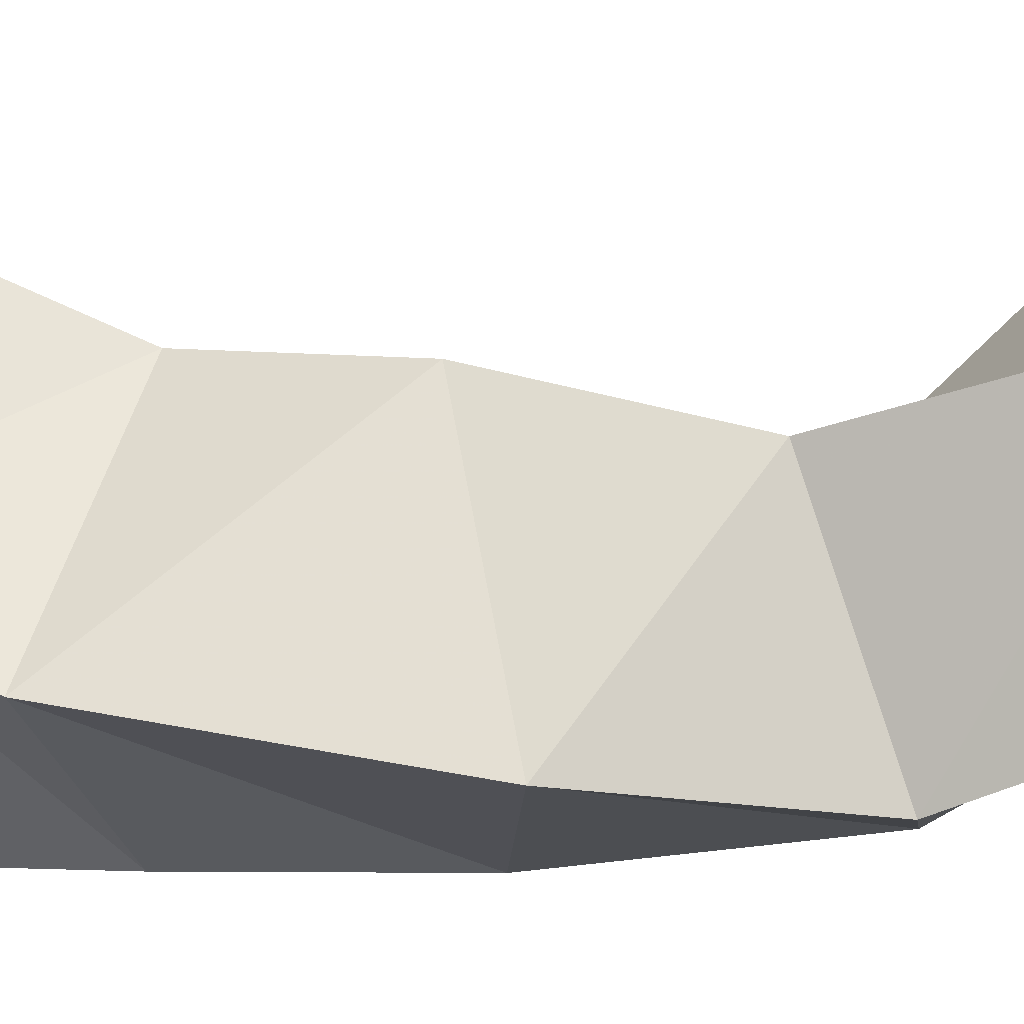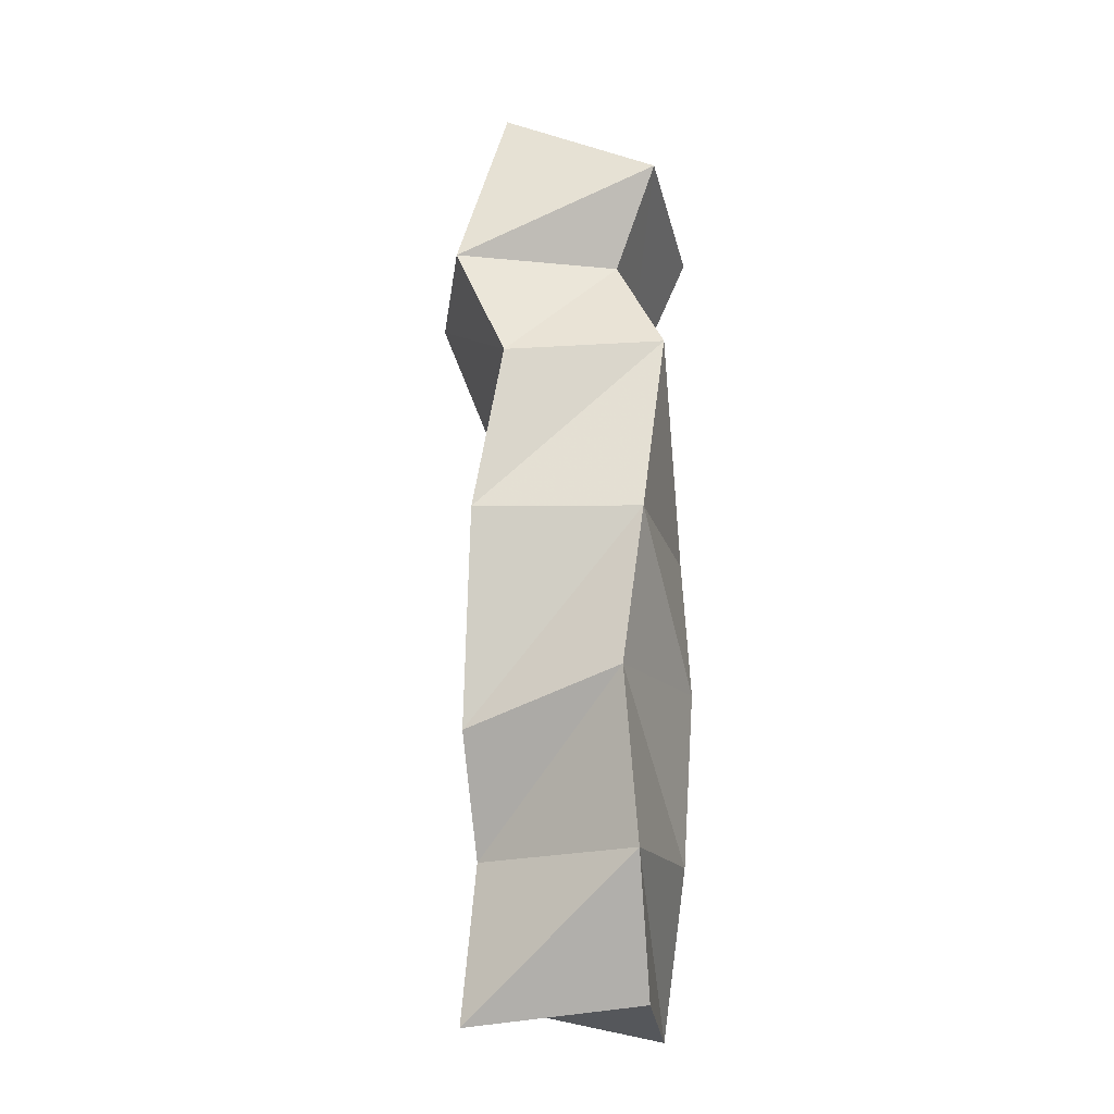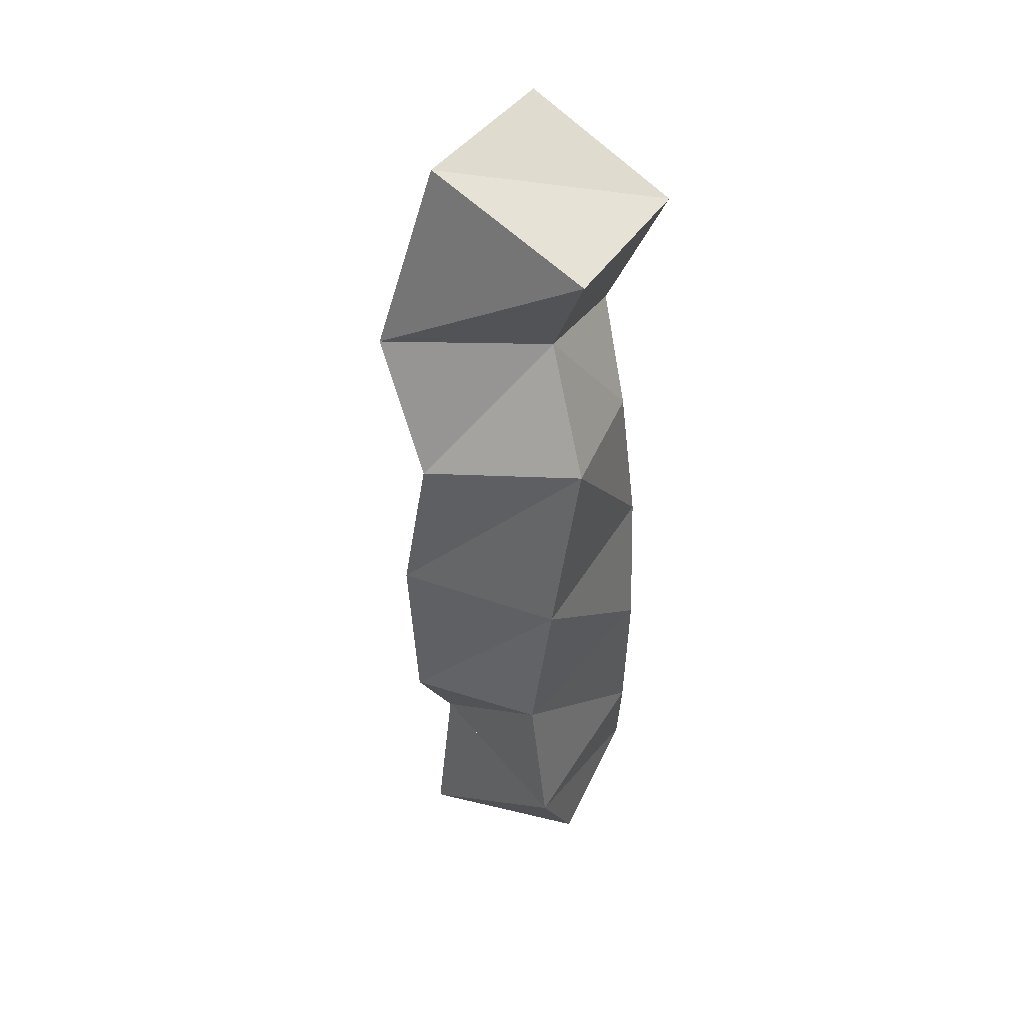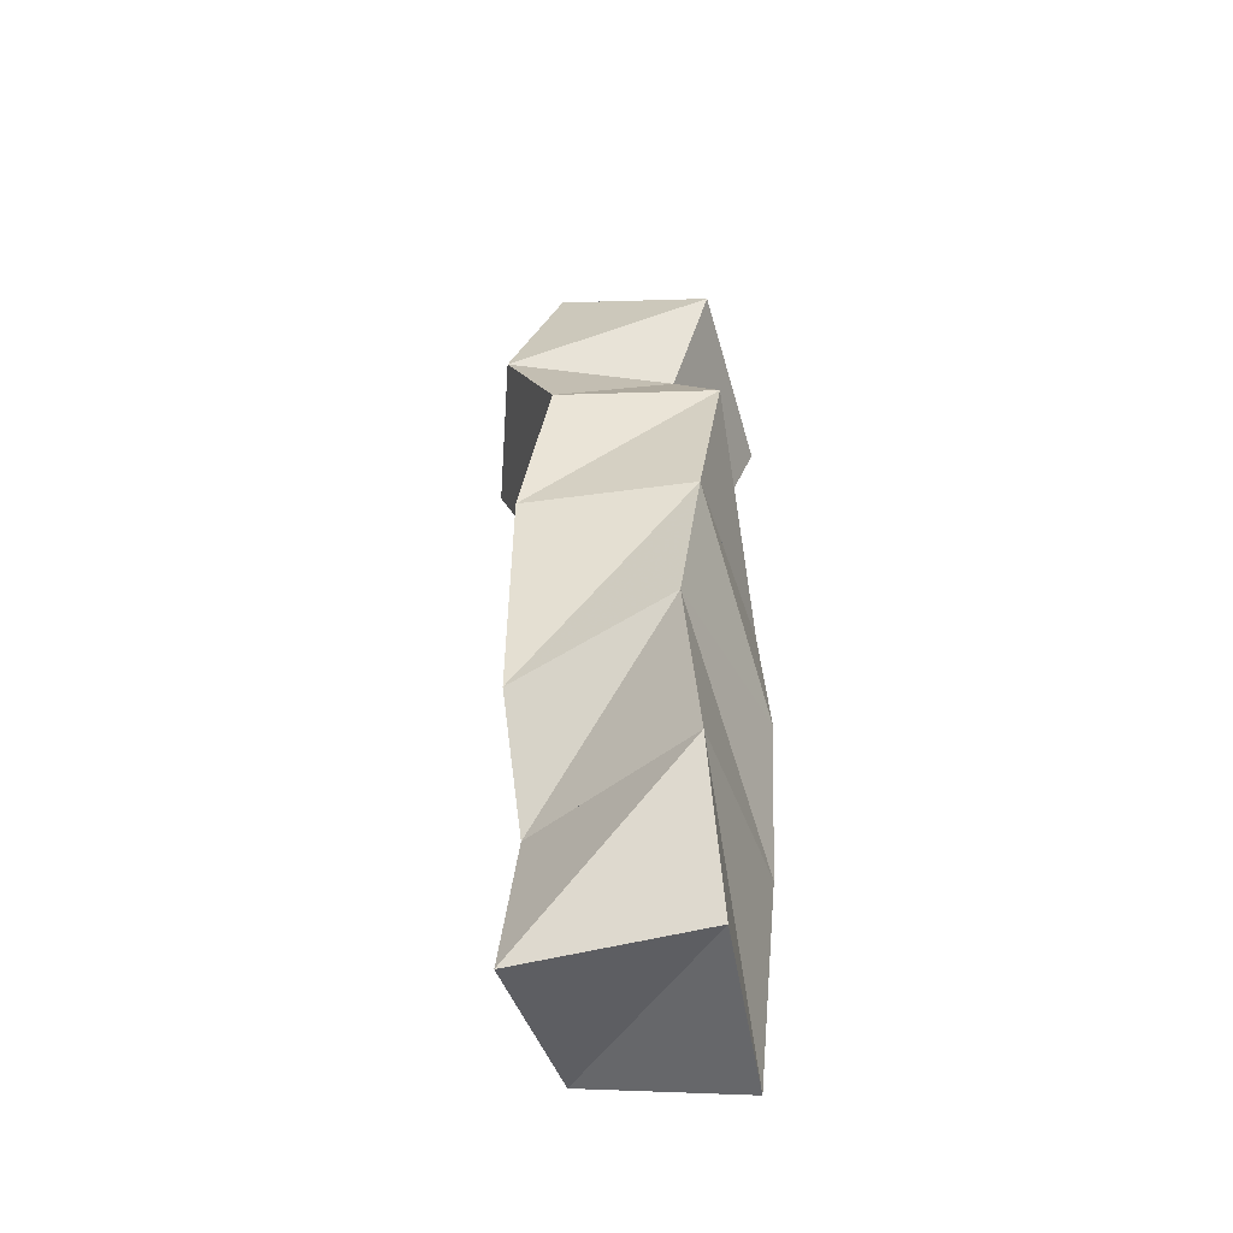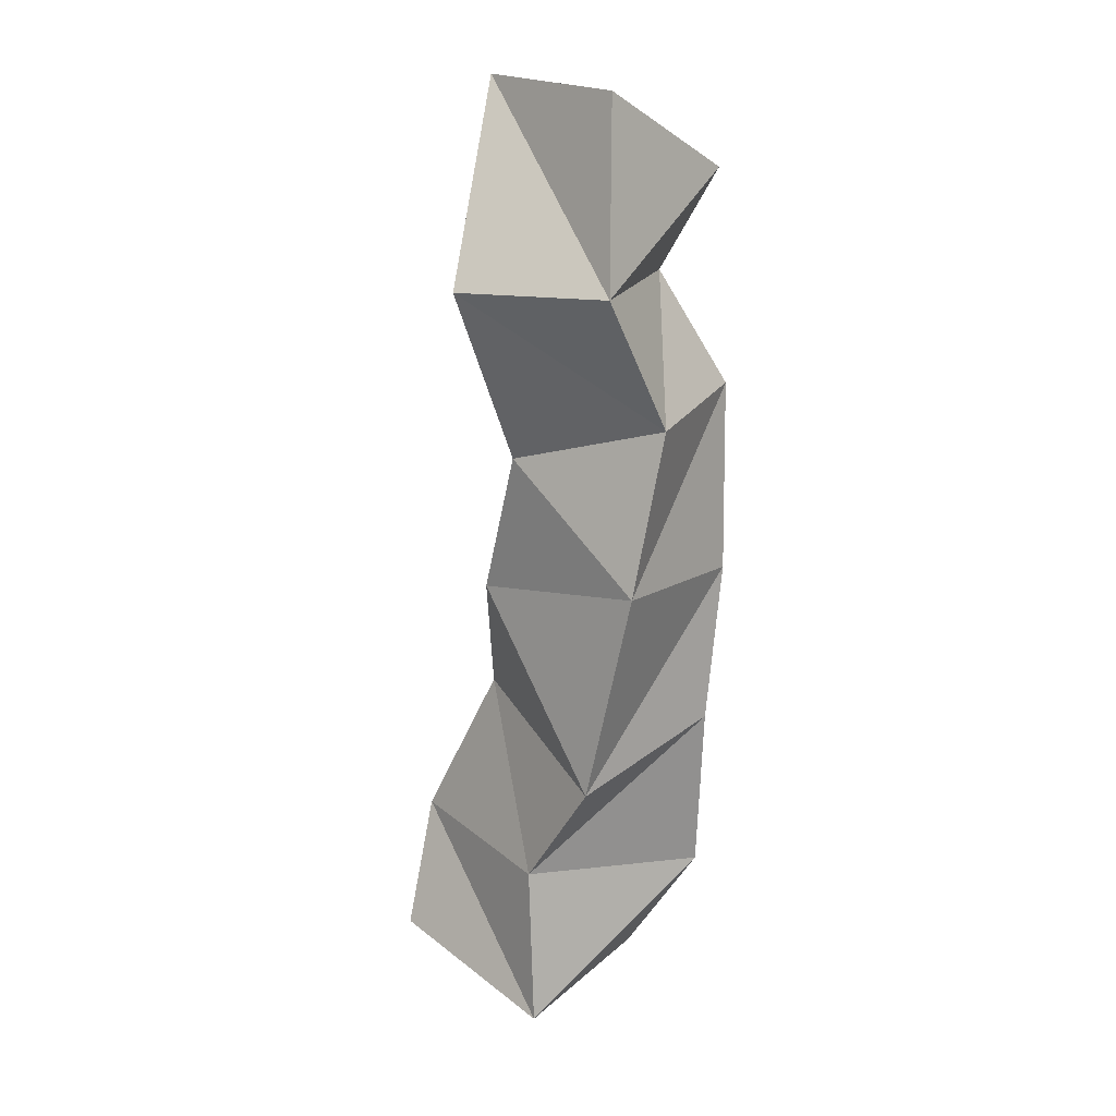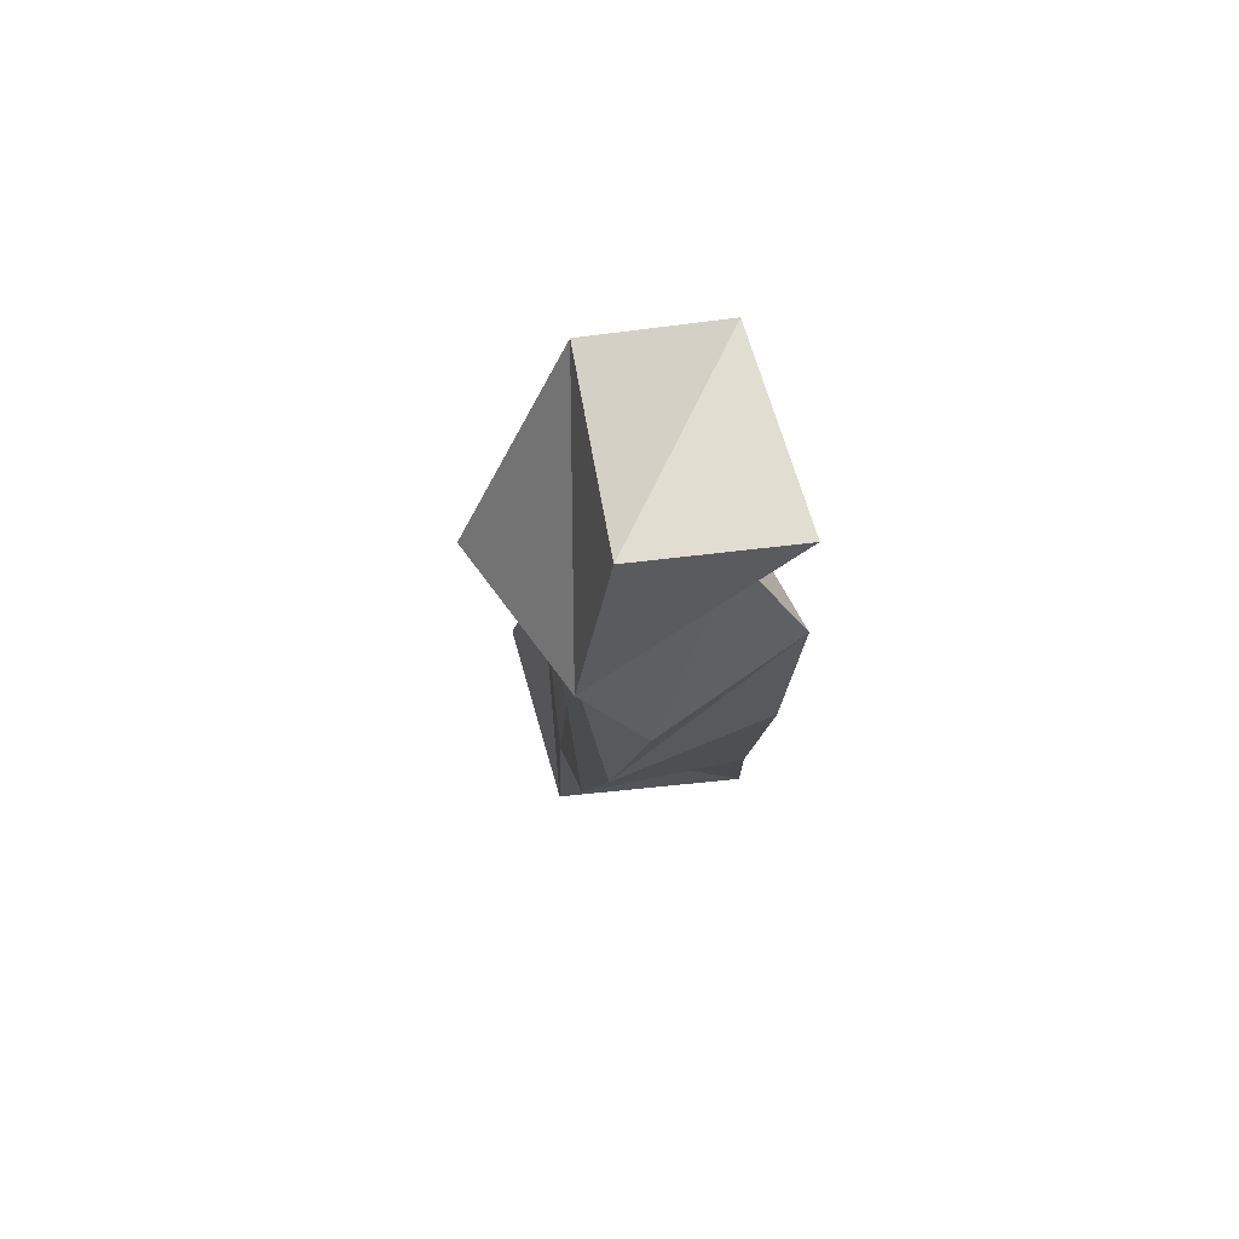
<metadata>
{"format":"obj","ext":"obj","renderer":"f3d","projection":"perspective","resolution":1024,"background":"white","views":[{"elev":69.3,"azim":-92.9,"up":"+Y"},{"elev":-23.0,"azim":-79.6,"up":"+Z"},{"elev":40.5,"azim":-64.6,"up":"+Z"},{"elev":-55.0,"azim":-76.3,"up":"+Z"},{"elev":17.1,"azim":-139.8,"up":"+Z"},{"elev":73.2,"azim":-108.8,"up":"+Z"}]}
</metadata>
<code>
v 0.3289 0.1108 0.794
v 0.3253 0.1607 0.789
v 0.3801 0.1139 0.7925
v 0.3785 0.1587 0.8029
v 0.3043 0.1095 0.8298
v 0.3298 0.1577 0.8341
v 0.3581 0.1042 0.8372
v 0.3793 0.1471 0.8396
v 0.2997 0.1124 0.8782
v 0.3083 0.1575 0.8652
v 0.3504 0.1 0.8855
v 0.3586 0.1402 0.8835
v 0.2991 0.1061 0.9232
v 0.2958 0.1533 0.9253
v 0.3533 0.1026 0.9271
v 0.3505 0.1521 0.918
v 0.3041 0.1 0.9762
v 0.2921 0.1439 0.9715
v 0.3503 0.1064 0.9696
v 0.3372 0.1551 0.9589
v 0.3171 0.1152 1.009
v 0.299 0.1599 1.008
v 0.3674 0.1203 0.9933
v 0.3418 0.1736 1.007
v 0.3067 0.102 1.037
v 0.3089 0.1472 1.06
v 0.3617 0.1 1.035
v 0.3574 0.1403 1.062
f 1 2 4
f 3 1 4
f 2 6 8
f 4 2 8
f 6 5 7
f 8 6 7
f 5 1 3
f 7 5 3
f 8 7 3
f 4 8 3
f 2 1 5
f 6 2 5
f 5 6 8
f 7 5 8
f 6 10 12
f 8 6 12
f 10 9 11
f 12 10 11
f 9 5 7
f 11 9 7
f 12 11 7
f 8 12 7
f 6 5 9
f 10 6 9
f 9 10 12
f 11 9 12
f 10 14 16
f 12 10 16
f 14 13 15
f 16 14 15
f 13 9 11
f 15 13 11
f 16 15 11
f 12 16 11
f 10 9 13
f 14 10 13
f 13 14 16
f 15 13 16
f 14 18 20
f 16 14 20
f 18 17 19
f 20 18 19
f 17 13 15
f 19 17 15
f 20 19 15
f 16 20 15
f 14 13 17
f 18 14 17
f 17 18 20
f 19 17 20
f 18 22 24
f 20 18 24
f 22 21 23
f 24 22 23
f 21 17 19
f 23 21 19
f 24 23 19
f 20 24 19
f 18 17 21
f 22 18 21
f 21 22 24
f 23 21 24
f 22 26 28
f 24 22 28
f 26 25 27
f 28 26 27
f 25 21 23
f 27 25 23
f 28 27 23
f 24 28 23
f 22 21 25
f 26 22 25

</code>
